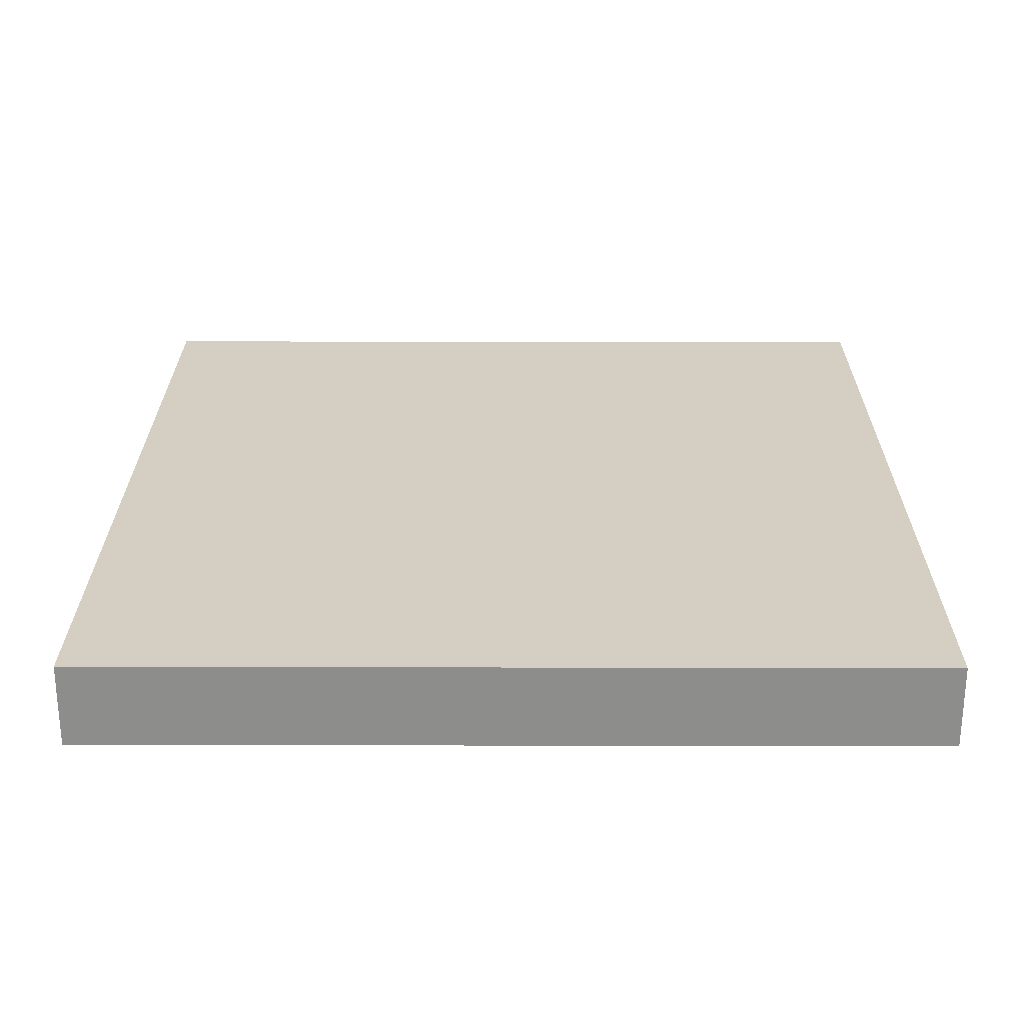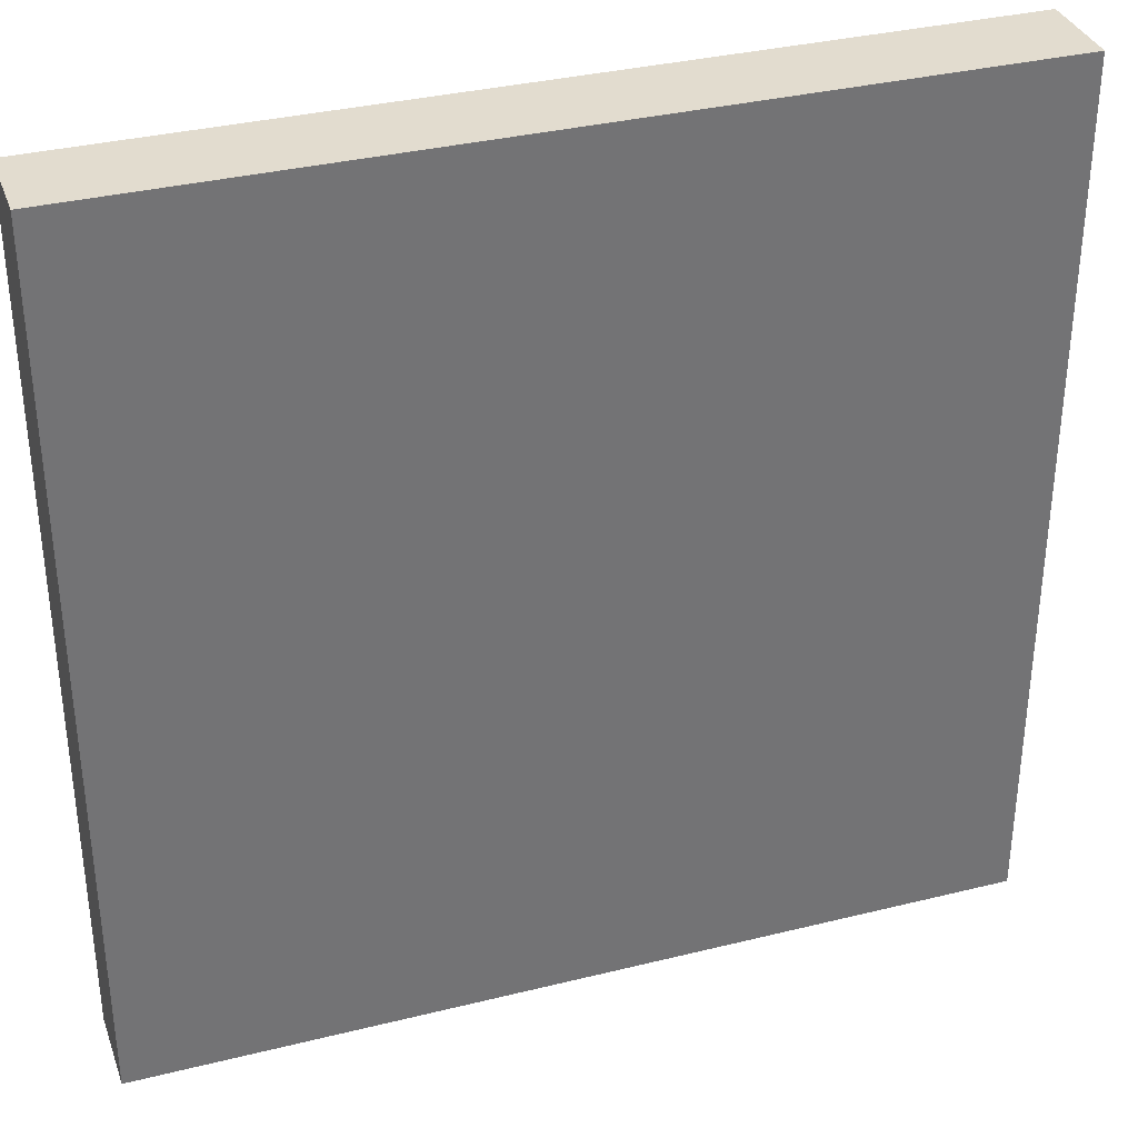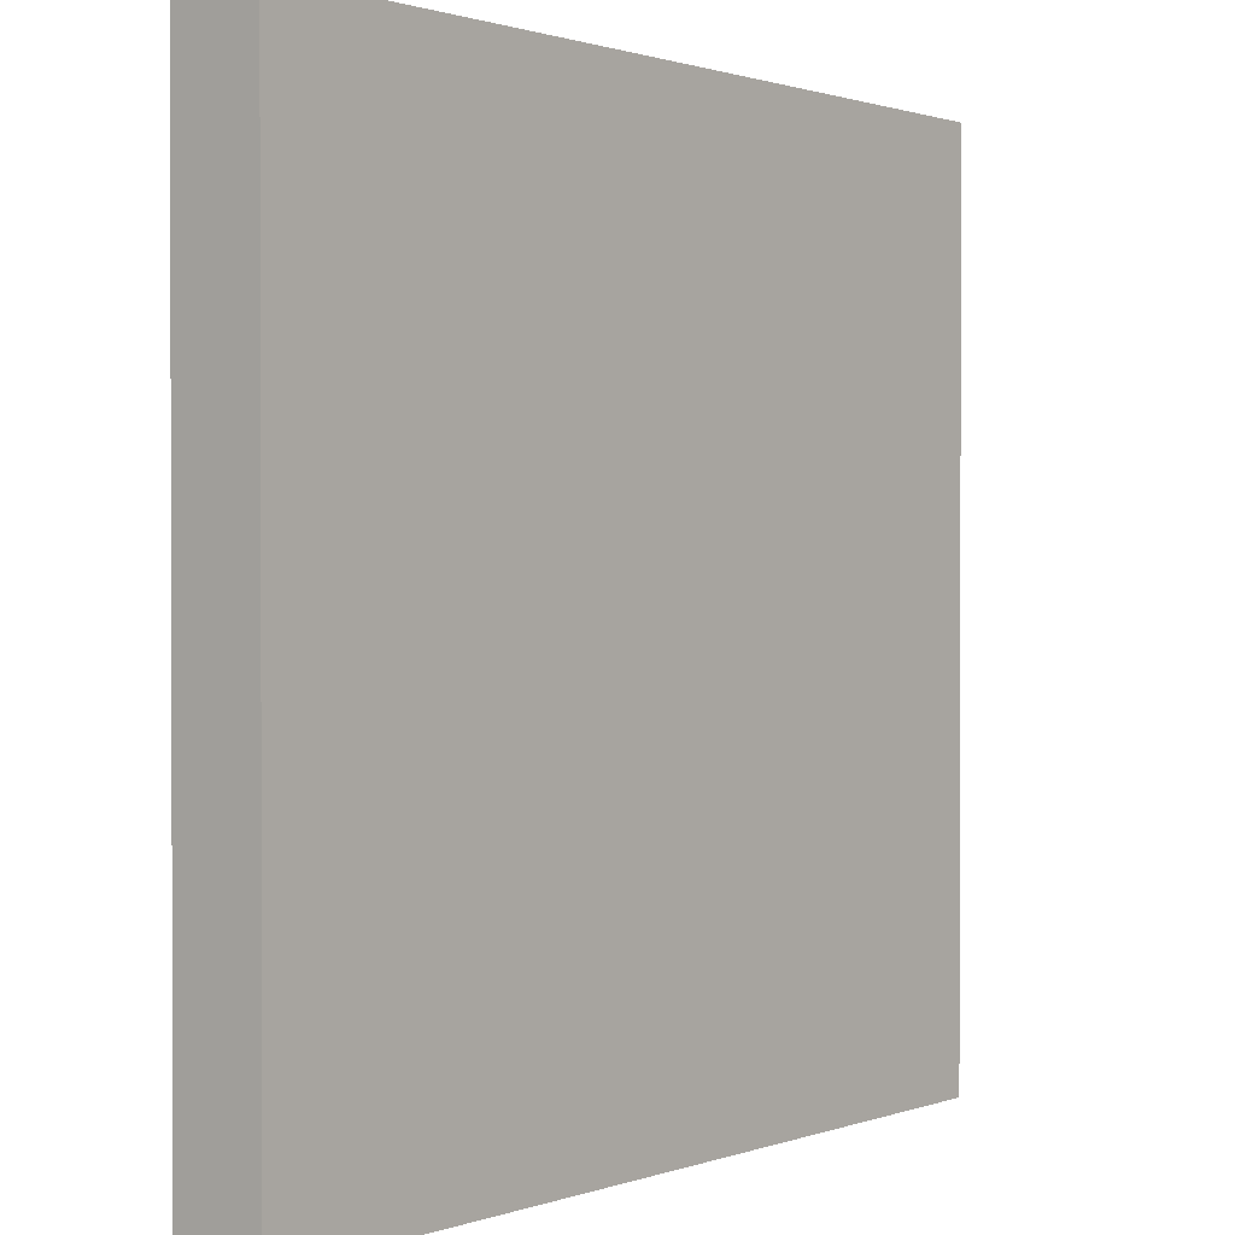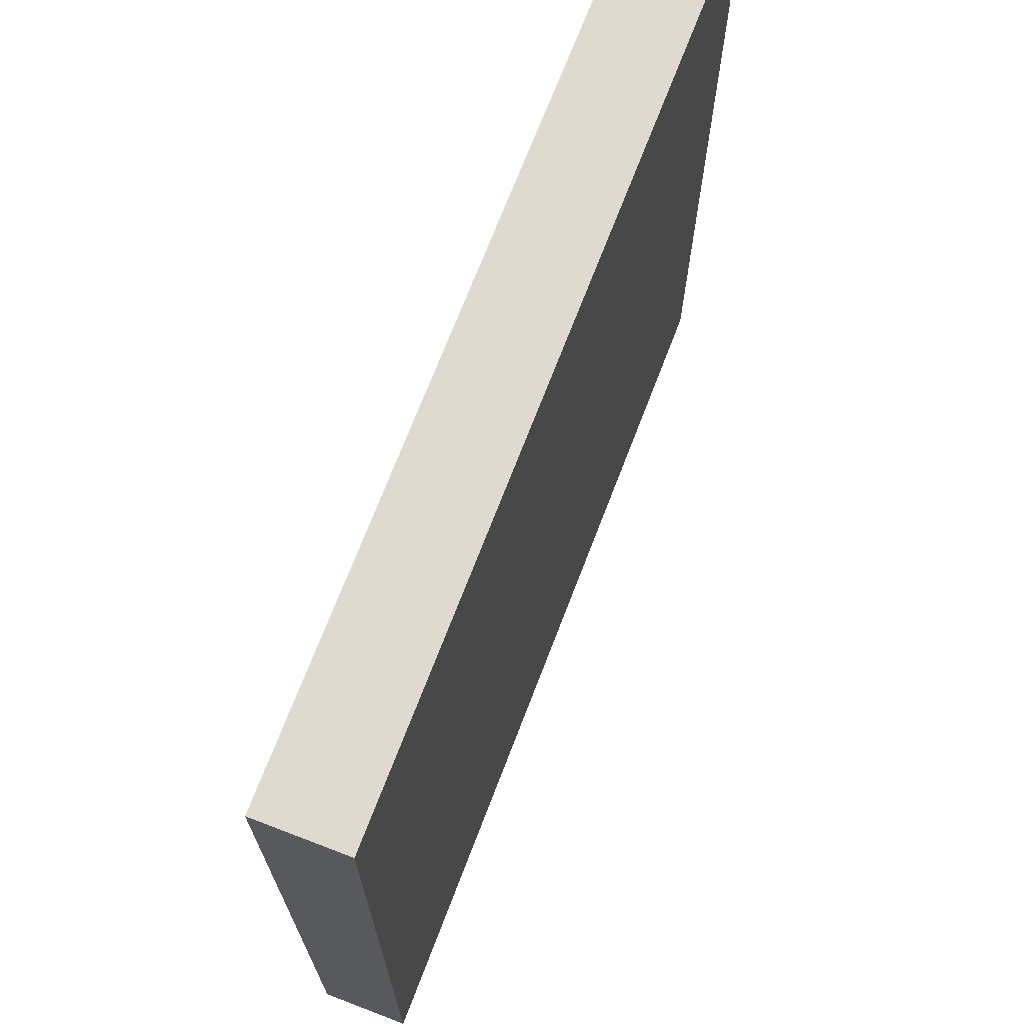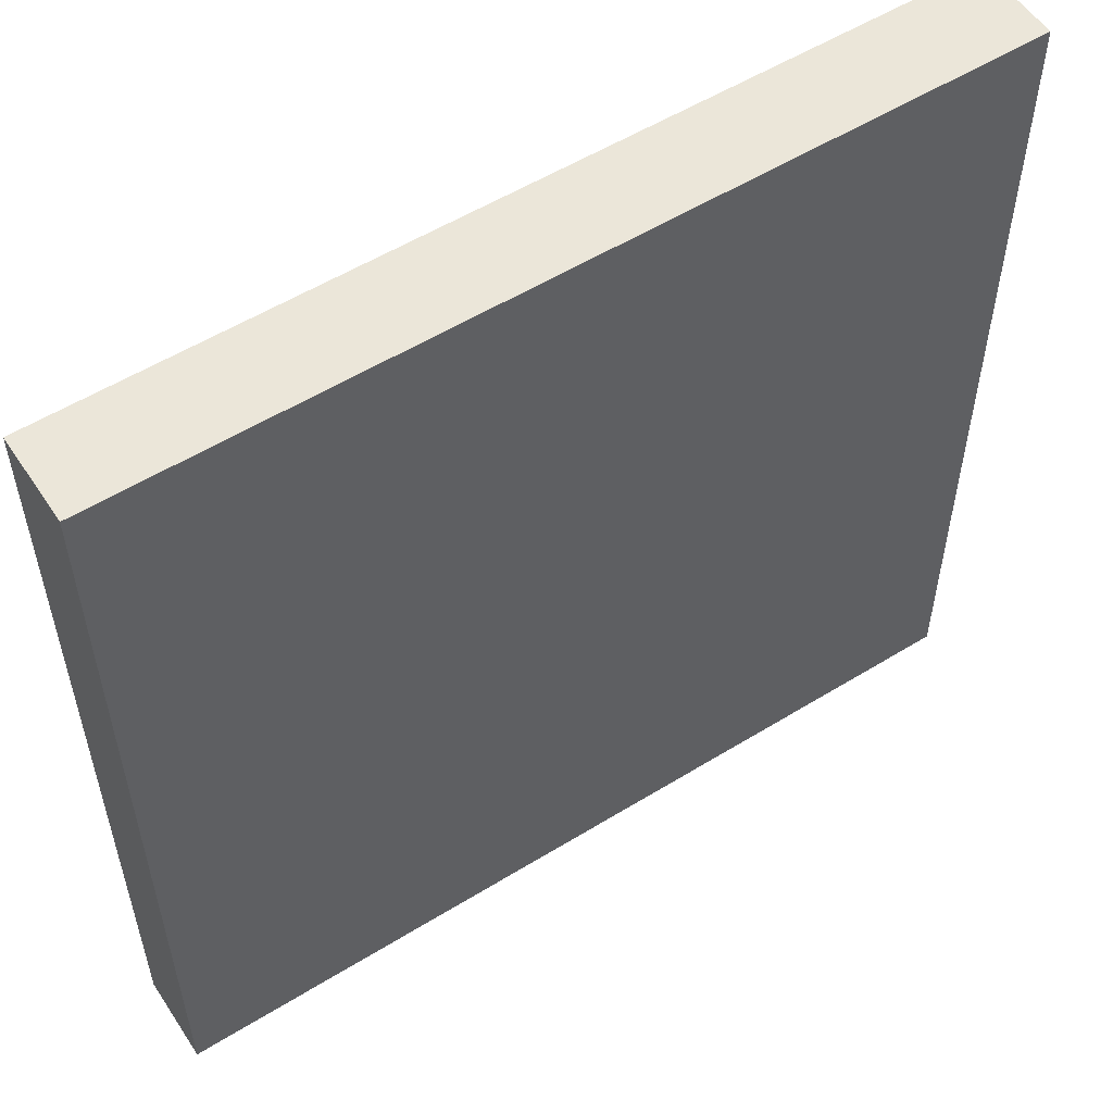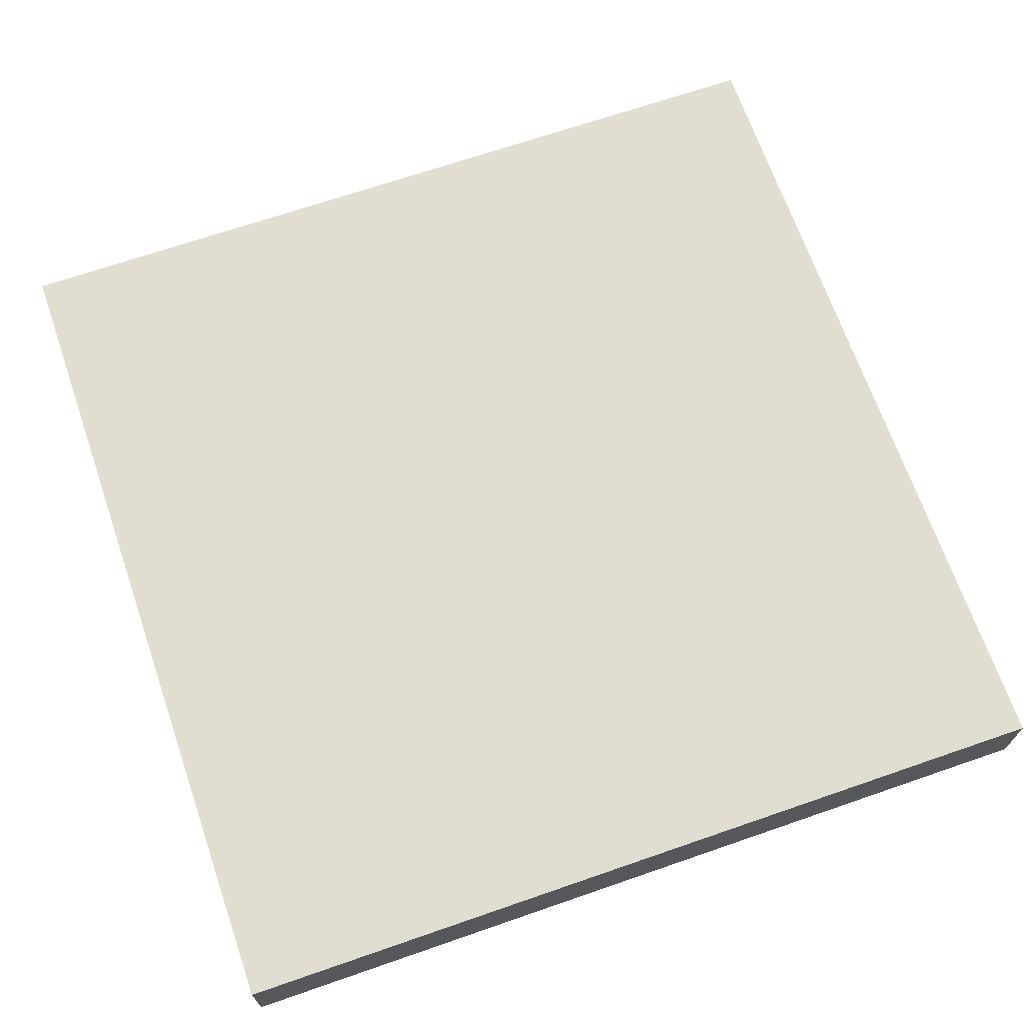
<metadata>
{"format":"obj","ext":"obj","renderer":"f3d","projection":"perspective","resolution":1024,"background":"white","views":[{"elev":25.5,"azim":90.2,"up":"+Y"},{"elev":34.6,"azim":-18.4,"up":"+Z"},{"elev":1.0,"azim":-51.3,"up":"+Z"},{"elev":70.6,"azim":-69.0,"up":"+Z"},{"elev":55.2,"azim":147.0,"up":"+Z"},{"elev":68.5,"azim":-19.1,"up":"+Y"}]}
</metadata>
<code>
o
v -5 0 5
v -5 0 -5
v -5 1 5
v -5 1 -5
v 5 0 5
v 5 0 -5
v 5 1 5
v 5 1 -5
v -5 0 5
v -5 1 5
v -2 0.9 5
v -2 1 5
v -1.6 0.9 5
v -1.6 1 5
v -0.9 0.9 5
v -0.9 1 5
v 0.7 0.9 5
v 0.7 1 5
v 1.1 0.9 5
v 1.1 1 5
v 1.5 0.9 5
v 1.5 1 5
v 5 0 5
v 5 1 5
v -5 0 -5
v -5 1 -5
v -2 0.9 -5
v -2 1 -5
v -1.6 0.9 -5
v -1.6 1 -5
v -0.9 0.9 -5
v -0.9 1 -5
v 0.7 0.9 -5
v 0.7 1 -5
v 1.1 0.9 -5
v 1.1 1 -5
v 1.5 0.9 -5
v 1.5 1 -5
v 5 0 -5
v 5 1 -5
v -5 0 5
v 5 0 5
v -5 0 -5
v 5 0 -5
v -5 1 5
v -2 1 5
v -1.6 1 5
v -0.9 1 5
v 0.7 1 5
v 1.1 1 5
v 1.5 1 5
v 5 1 5
v -5 1 -5
v -2 1 -5
v -1.6 1 -5
v -0.9 1 -5
v 0.7 1 -5
v 1.1 1 -5
v 1.5 1 -5
v 5 1 -5
f 3 2 1
f 4 2 3
f 5 6 7
f 7 6 8
f 11 10 9
f 12 10 11
f 13 11 9
f 13 12 11
f 14 12 13
f 15 13 9
f 15 14 13
f 16 14 15
f 17 15 9
f 17 16 15
f 18 16 17
f 19 17 9
f 19 18 17
f 20 18 19
f 21 19 9
f 21 20 19
f 22 20 21
f 23 21 9
f 23 22 21
f 24 22 23
f 25 26 27
f 27 26 28
f 25 27 29
f 27 28 29
f 29 28 30
f 25 29 31
f 29 30 31
f 31 30 32
f 25 31 33
f 31 32 33
f 33 32 34
f 25 33 35
f 33 34 35
f 35 34 36
f 25 35 37
f 35 36 37
f 37 36 38
f 25 37 39
f 37 38 39
f 39 38 40
f 43 42 41
f 44 42 43
f 45 46 53
f 46 47 54
f 53 46 54
f 47 48 55
f 54 47 55
f 48 49 56
f 55 48 56
f 49 50 57
f 56 49 57
f 50 51 58
f 57 50 58
f 51 52 59
f 58 51 59
f 59 52 60

</code>
